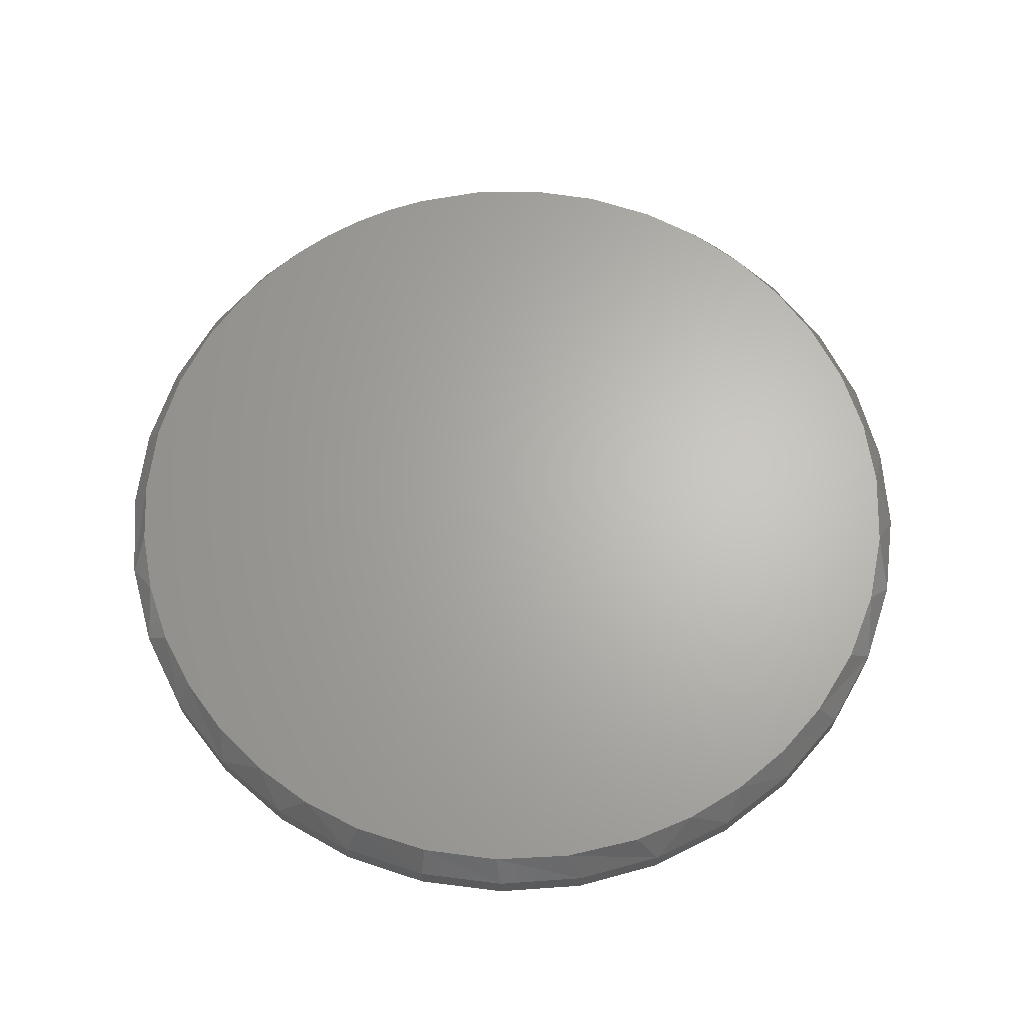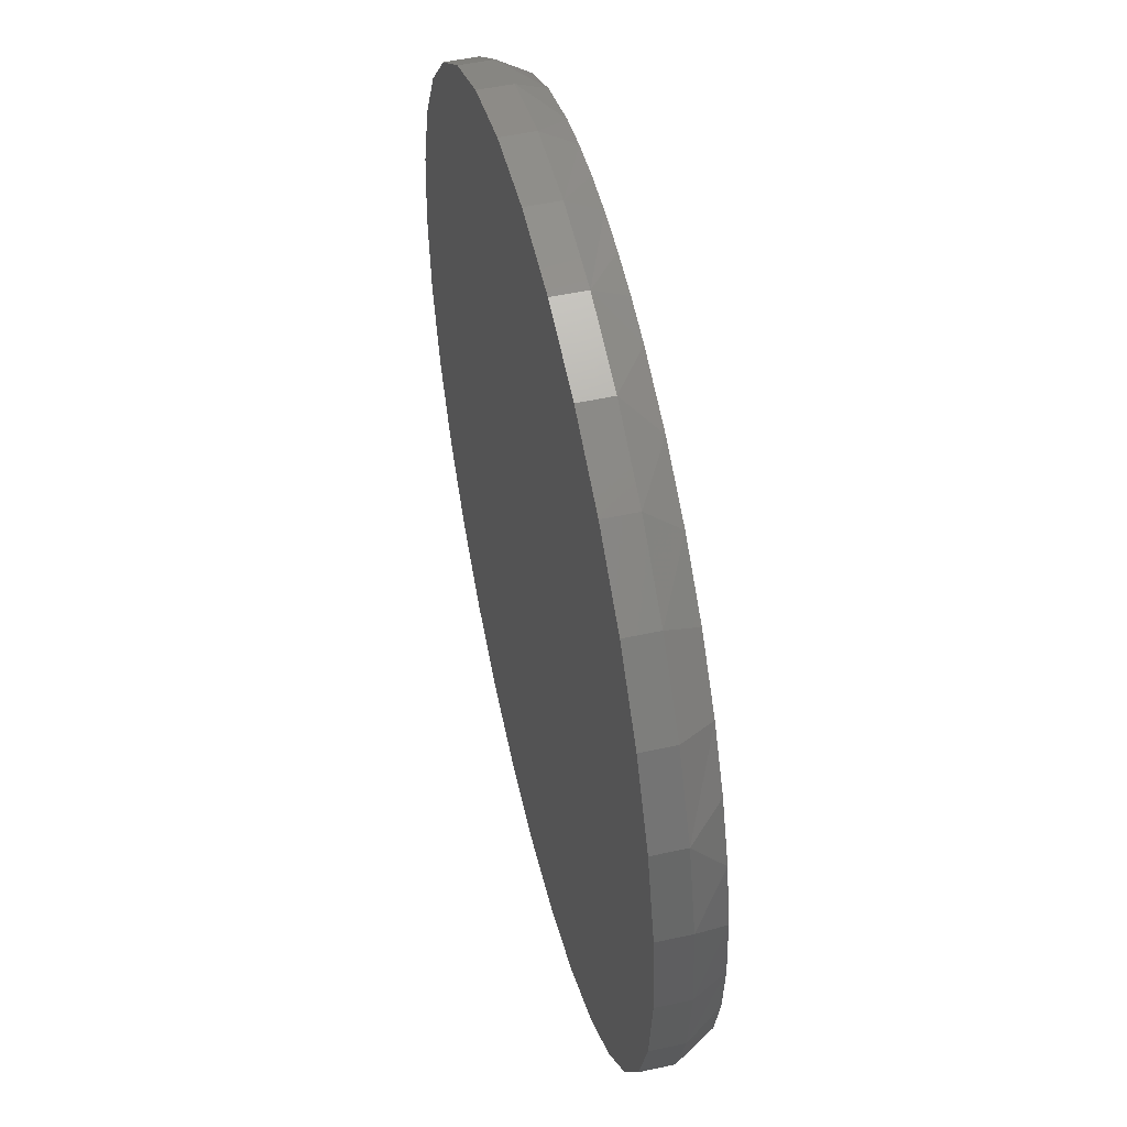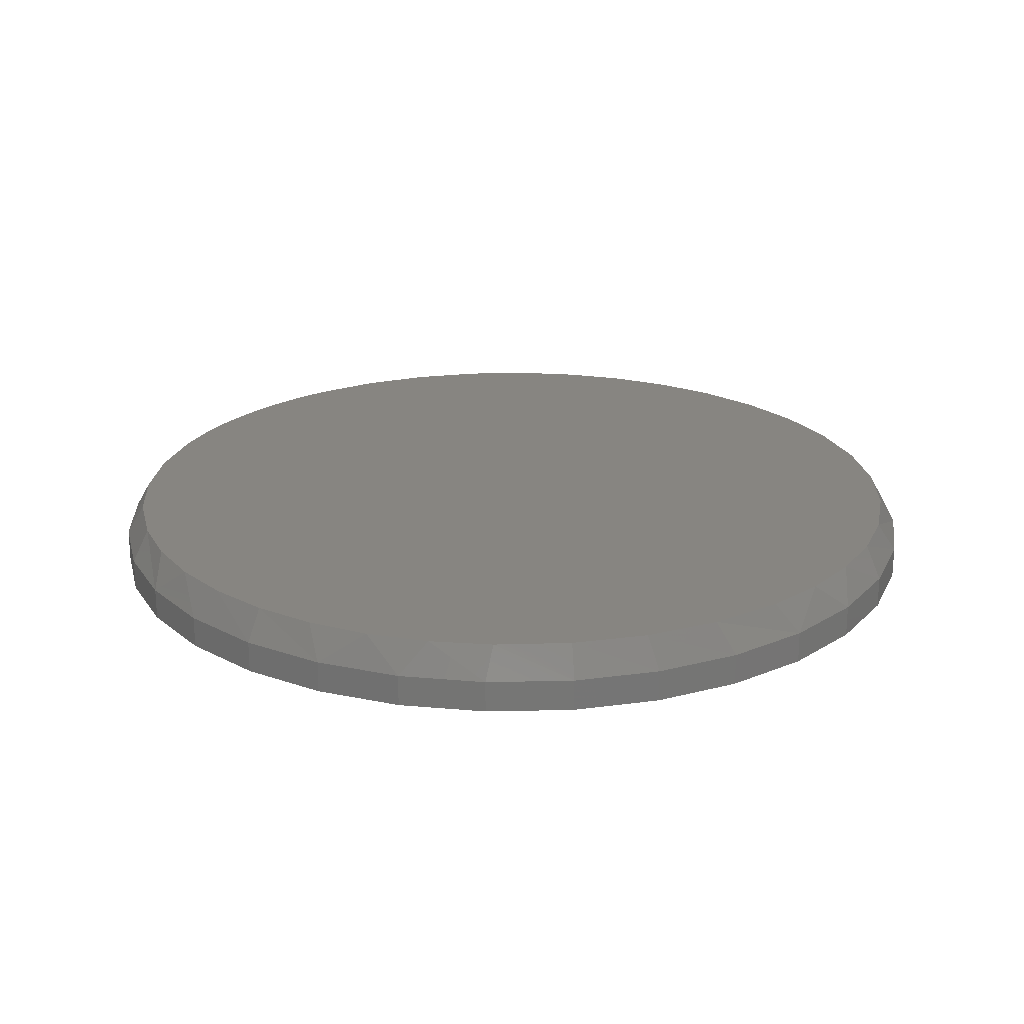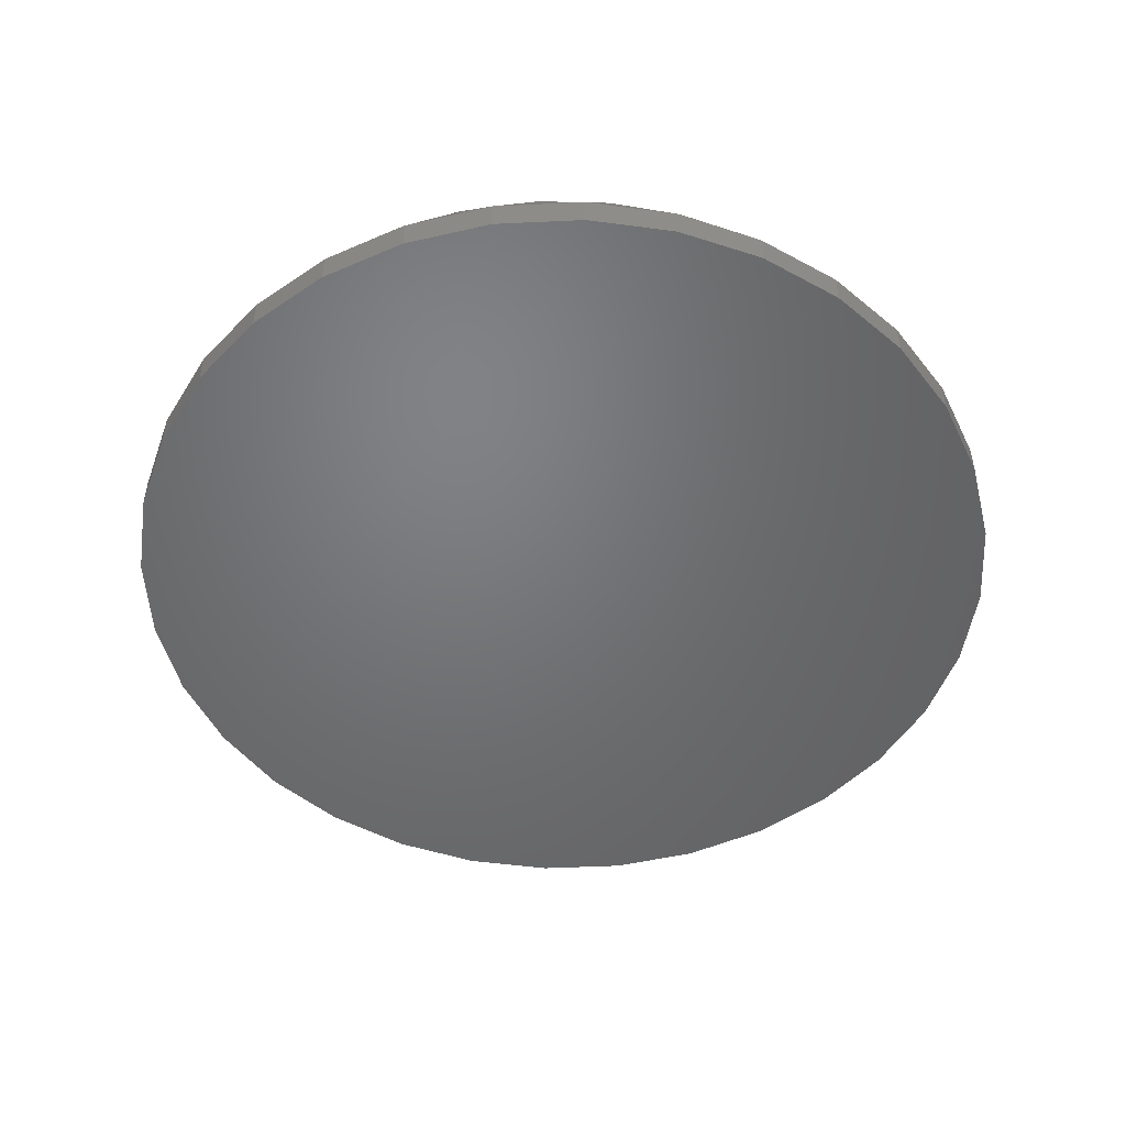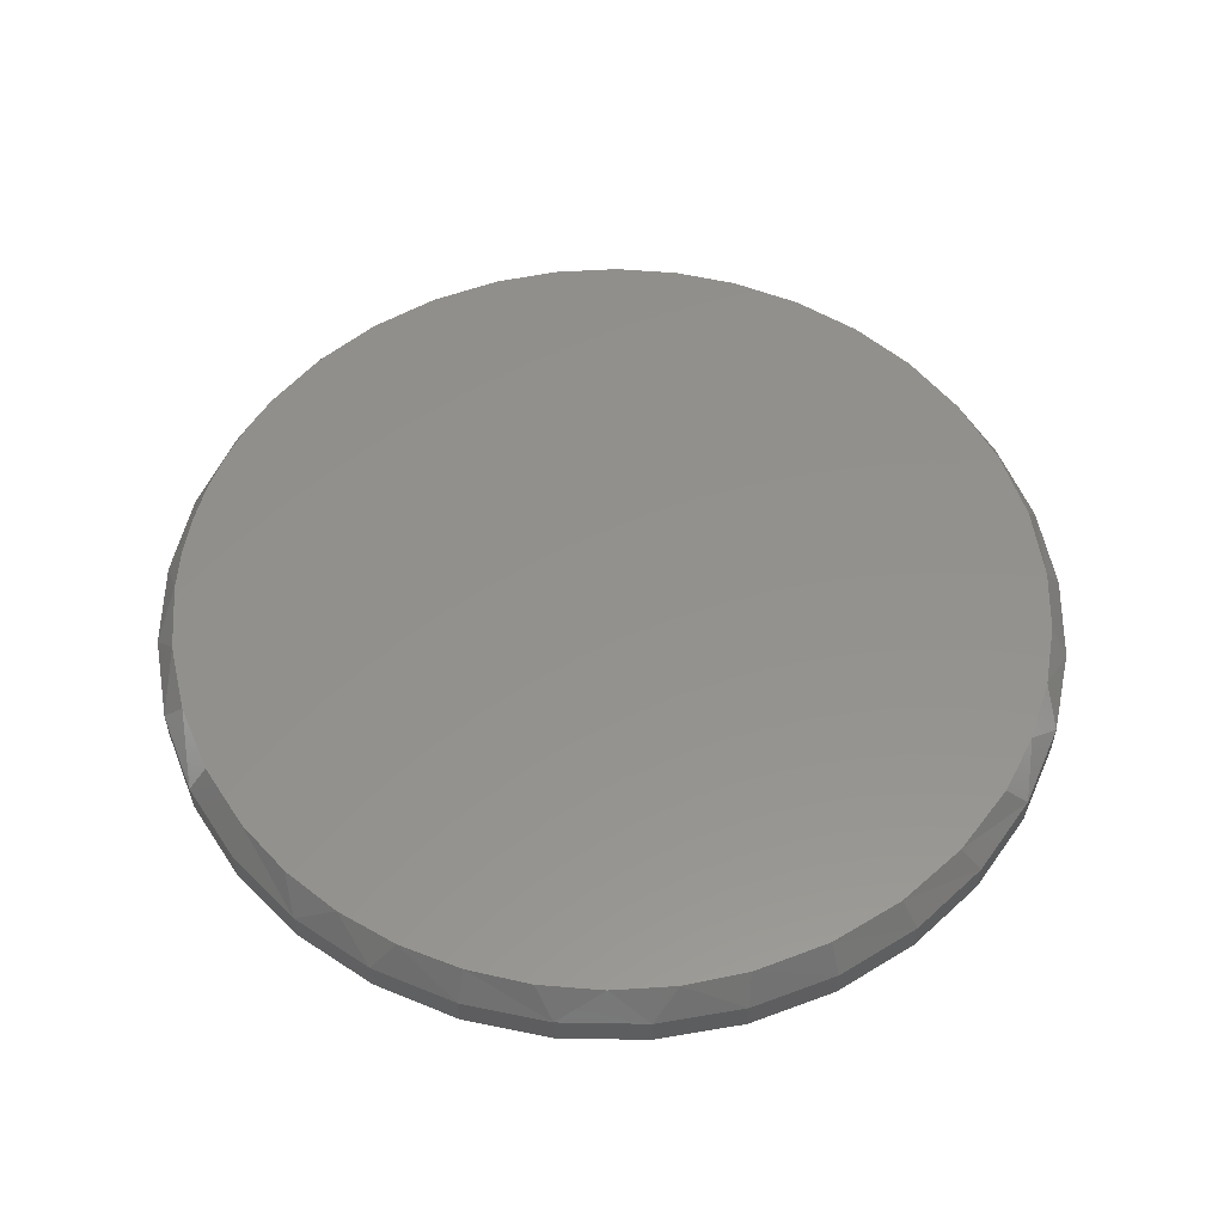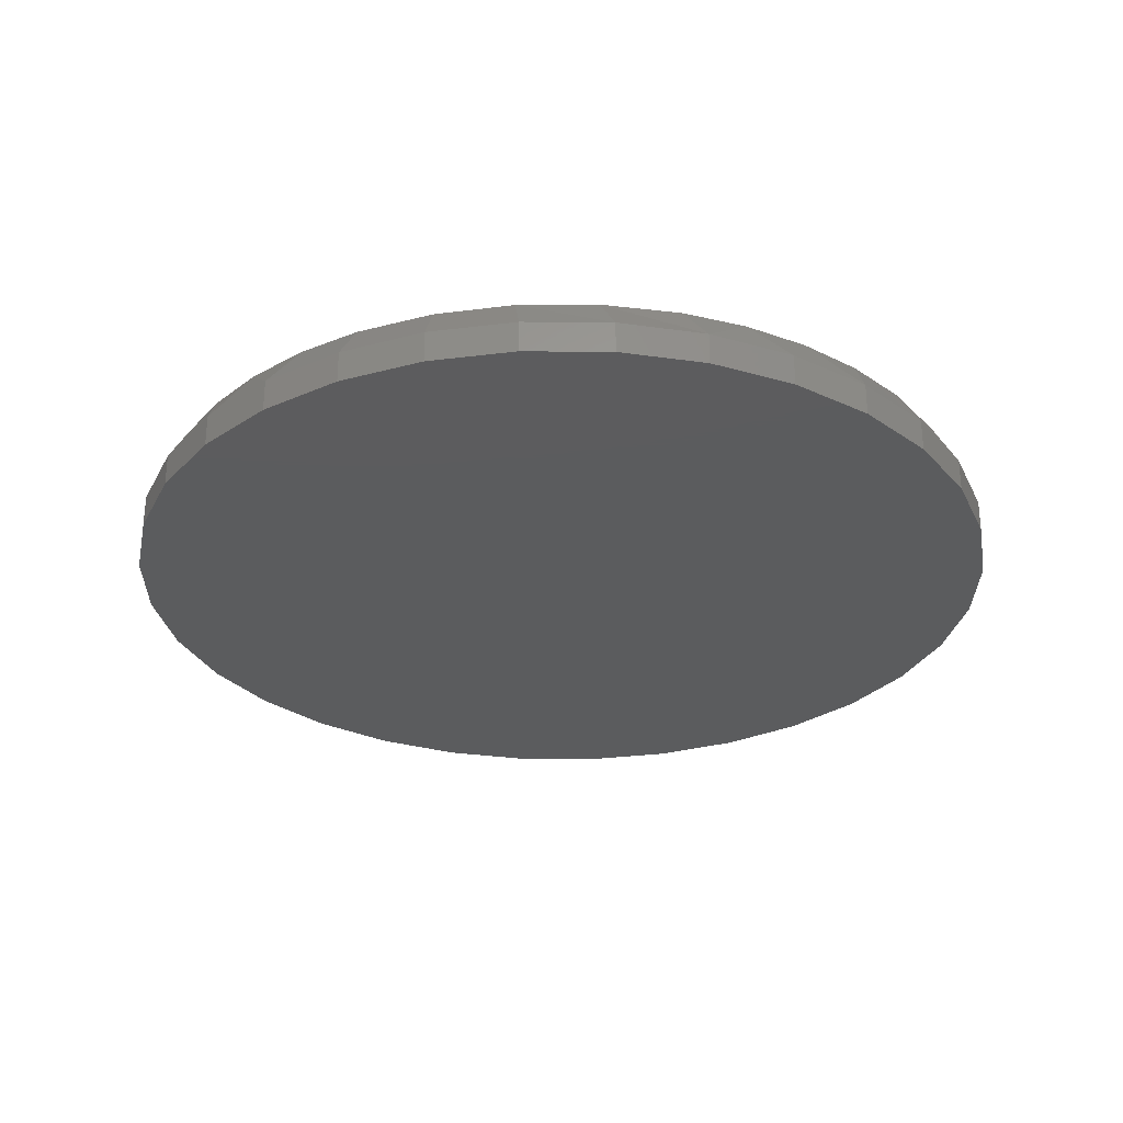
<metadata>
{"format":"stl","ext":"stl","renderer":"f3d","projection":"perspective","resolution":1024,"background":"white","views":[{"elev":65.3,"azim":-32.2,"up":"+Z"},{"elev":52.1,"azim":-103.2,"up":"+Y"},{"elev":22.0,"azim":-52.9,"up":"+Z"},{"elev":-50.1,"azim":64.8,"up":"+Z"},{"elev":55.0,"azim":-72.1,"up":"+Z"},{"elev":-29.2,"azim":-28.8,"up":"+Z"}]}
</metadata>
<code>
# stl→obj: 105 verts, 206 faces
v -0.06322 0.7232 0.1094
v 0.07901 0.7232 0.1094
v 0.007895 0.7266 0.1094
v -0.1336 0.7127 0.1094
v 0.1494 0.7127 0.1094
v 0.163 -0.7099 0.1094
v -0.05581 -0.7238 0.1094
v 0.05412 -0.7252 0.1094
v 0.2185 0.6955 0.1094
v -0.2027 0.6955 0.1094
v 0.3321 0.6503 0.1094
v -0.3163 0.6503 0.1094
v 0.4365 0.5868 0.1094
v -0.4207 0.5868 0.1094
v 0.5288 0.5067 0.1094
v -0.513 0.5067 0.1094
v 0.6063 0.4122 0.1094
v -0.5905 0.4122 0.1094
v 0.6614 0.3176 0.1094
v -0.6456 0.3176 0.1094
v 0.7017 0.2159 0.1094
v -0.6859 0.2159 0.1094
v 0.7263 0.1092 0.1094
v -0.7105 0.1092 0.1094
v 0.7345 -1.388e-16 0.1094
v -0.7187 4.241e-08 0.1094
v 0.7245 -0.1204 0.1094
v -0.7105 -0.1094 0.1094
v 0.6946 -0.2375 0.1094
v -0.6858 -0.2164 0.1094
v 0.6458 -0.348 0.1094
v -0.6453 -0.3184 0.1094
v 0.5749 -0.4544 0.1094
v -0.5899 -0.4131 0.1094
v 0.4864 -0.5468 0.1094
v -0.5054 -0.5143 0.1094
v 0.3832 -0.6222 0.1094
v -0.404 -0.5986 0.1094
v 0.2683 -0.6784 0.1094
v -0.289 -0.6632 0.1094
v -0.1643 -0.706 0.1094
v 0.7658 0 0
v 0.7658 -1.856e-16 0.05469
v 0.7512 -0.1479 0
v 0.7512 -0.1479 0.05469
v 0.7081 -0.29 0
v 0.7081 -0.29 0.05469
v 0.6381 -0.4211 0
v 0.6381 -0.4211 0.05469
v 0.5438 -0.5359 0
v 0.5438 -0.5359 0.05469
v 0.429 -0.6302 0
v 0.429 -0.6302 0.05469
v 0.2979 -0.7002 0
v 0.2979 -0.7002 0.05469
v 0.1558 -0.7433 0
v 0.1558 -0.7433 0.05469
v 0.007895 -0.7579 0
v 0.007895 -0.7579 0.05469
v -0.14 -0.7433 0
v -0.14 -0.7433 0.05469
v -0.2821 -0.7002 0
v -0.2821 -0.7002 0.05469
v -0.4132 -0.6302 0
v -0.4132 -0.6302 0.05469
v -0.528 -0.5359 0
v -0.528 -0.5359 0.05469
v -0.6223 -0.4211 0
v -0.6223 -0.4211 0.05469
v -0.6923 -0.29 0
v -0.6923 -0.29 0.05469
v -0.7354 -0.1479 0
v -0.7354 -0.1479 0.05469
v -0.75 9.281e-17 0
v -0.75 9.281e-17 0.05469
v -0.7354 0.1479 0
v -0.7354 0.1479 0.05469
v -0.6923 0.29 0
v -0.6923 0.29 0.05469
v -0.6223 0.4211 0
v -0.6223 0.4211 0.05469
v -0.528 0.5359 0
v -0.528 0.5359 0.05469
v -0.4132 0.6302 0
v -0.4132 0.6302 0.05469
v -0.2821 0.7002 0
v -0.2821 0.7002 0.05469
v -0.14 0.7433 0
v -0.14 0.7433 0.05469
v 0.007895 0.7579 0
v 0.007895 0.7579 0.05469
v 0.1558 0.7433 0
v 0.1558 0.7433 0.05469
v 0.2979 0.7002 0
v 0.2979 0.7002 0.05469
v 0.429 0.6302 0
v 0.429 0.6302 0.05469
v 0.5438 0.5359 0
v 0.5438 0.5359 0.05469
v 0.6381 0.4211 0
v 0.6381 0.4211 0.05469
v 0.7081 0.29 0
v 0.7081 0.29 0.05469
v 0.7512 0.1479 0
v 0.7512 0.1479 0.05469
f 1 2 3
f 2 1 4
f 2 4 5
f 6 7 8
f 5 4 9
f 9 4 10
f 9 10 11
f 11 10 12
f 11 12 13
f 13 12 14
f 13 14 15
f 15 14 16
f 15 16 17
f 17 16 18
f 17 18 19
f 19 18 20
f 19 20 21
f 21 20 22
f 21 22 23
f 23 22 24
f 23 24 25
f 25 24 26
f 25 26 27
f 27 26 28
f 27 28 29
f 29 28 30
f 29 30 31
f 31 30 32
f 31 32 33
f 33 32 34
f 33 34 35
f 35 34 36
f 35 36 37
f 37 36 38
f 37 38 39
f 39 38 40
f 39 40 6
f 6 40 41
f 6 41 7
f 42 43 44
f 44 43 45
f 44 45 46
f 46 45 47
f 46 47 48
f 48 47 49
f 48 49 50
f 50 49 51
f 50 51 52
f 52 51 53
f 52 53 54
f 54 53 55
f 54 55 56
f 56 55 57
f 56 57 58
f 58 57 59
f 58 59 60
f 60 59 61
f 60 61 62
f 62 61 63
f 62 63 64
f 64 63 65
f 64 65 66
f 66 65 67
f 66 67 68
f 68 67 69
f 68 69 70
f 70 69 71
f 70 71 72
f 72 71 73
f 72 73 74
f 74 73 75
f 74 75 76
f 76 75 77
f 76 77 78
f 78 77 79
f 78 79 80
f 80 79 81
f 80 81 82
f 82 81 83
f 82 83 84
f 84 83 85
f 84 85 86
f 86 85 87
f 86 87 88
f 88 87 89
f 88 89 90
f 90 89 91
f 90 91 92
f 92 91 93
f 92 93 94
f 94 93 95
f 94 95 96
f 96 95 97
f 96 97 98
f 98 97 99
f 98 99 100
f 100 99 101
f 100 101 102
f 102 101 103
f 102 103 104
f 104 103 105
f 104 105 42
f 42 105 43
f 73 71 30
f 61 59 7
f 41 61 7
f 59 57 8
f 7 59 8
f 8 57 6
f 53 51 35
f 31 33 49
f 33 51 49
f 35 51 33
f 31 49 47
f 31 47 29
f 29 47 45
f 29 45 27
f 27 45 43
f 27 43 25
f 30 28 73
f 73 28 26
f 73 26 75
f 30 71 32
f 32 71 69
f 32 69 34
f 34 69 67
f 34 67 36
f 36 67 65
f 36 65 38
f 38 65 63
f 38 63 40
f 40 63 61
f 40 61 41
f 35 37 53
f 53 37 39
f 53 39 55
f 55 39 6
f 55 6 57
f 105 103 21
f 9 11 95
f 11 97 95
f 13 97 11
f 93 91 5
f 9 93 5
f 9 95 93
f 89 87 10
f 4 89 10
f 89 4 1
f 1 3 89
f 87 85 12
f 10 87 12
f 22 20 79
f 22 79 77
f 2 5 91
f 3 2 91
f 91 89 3
f 22 77 24
f 24 77 75
f 24 75 26
f 21 23 105
f 105 23 25
f 105 25 43
f 21 103 19
f 19 103 101
f 19 101 17
f 17 101 99
f 17 99 15
f 15 99 97
f 15 97 13
f 12 85 14
f 14 85 83
f 14 83 16
f 16 83 81
f 16 81 18
f 18 81 79
f 18 79 20
f 90 92 88
f 58 60 56
f 56 60 62
f 56 62 54
f 54 62 64
f 54 64 52
f 52 64 66
f 52 66 50
f 50 66 68
f 50 68 48
f 48 68 70
f 48 70 46
f 46 70 72
f 46 72 44
f 44 72 74
f 44 74 42
f 42 74 76
f 42 76 104
f 104 76 78
f 104 78 102
f 102 78 80
f 102 80 100
f 100 80 82
f 100 82 98
f 98 82 84
f 98 84 96
f 96 84 86
f 96 86 94
f 94 86 88
f 94 88 92

</code>
